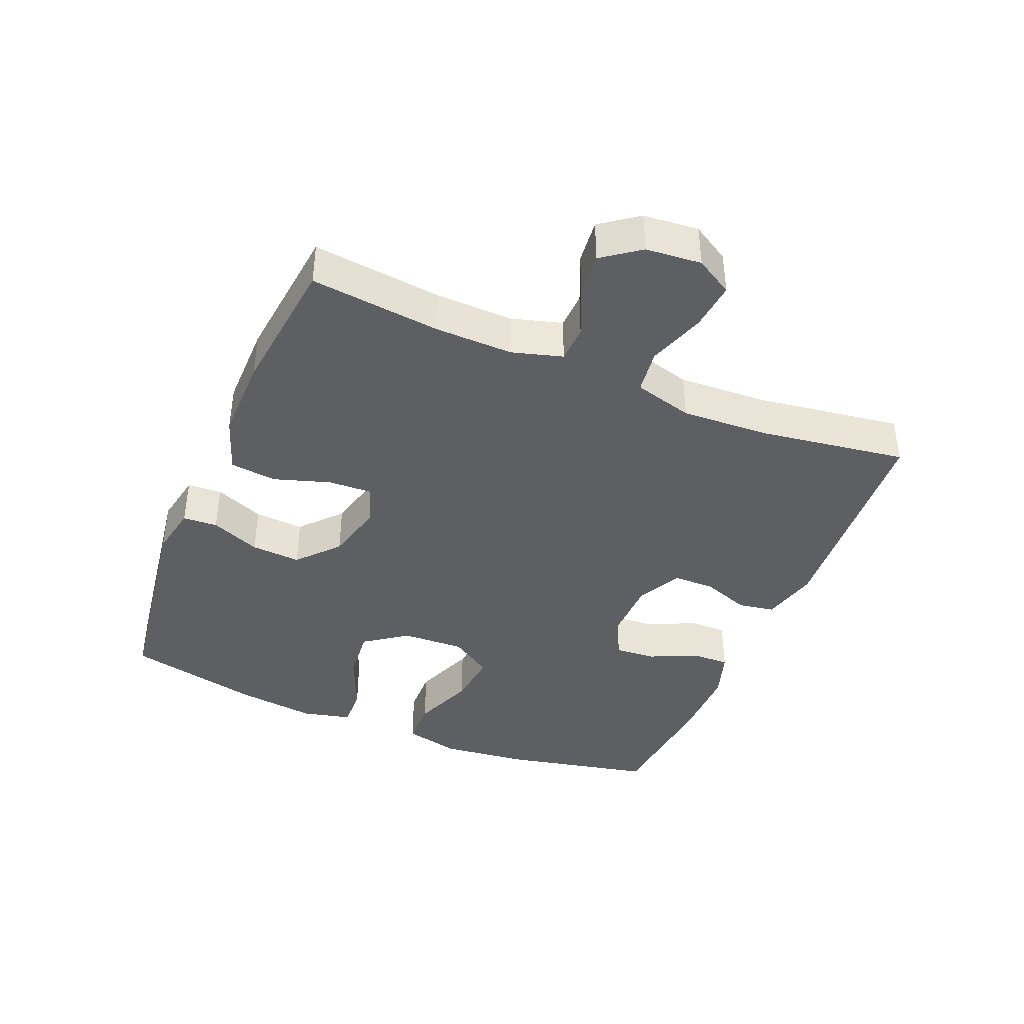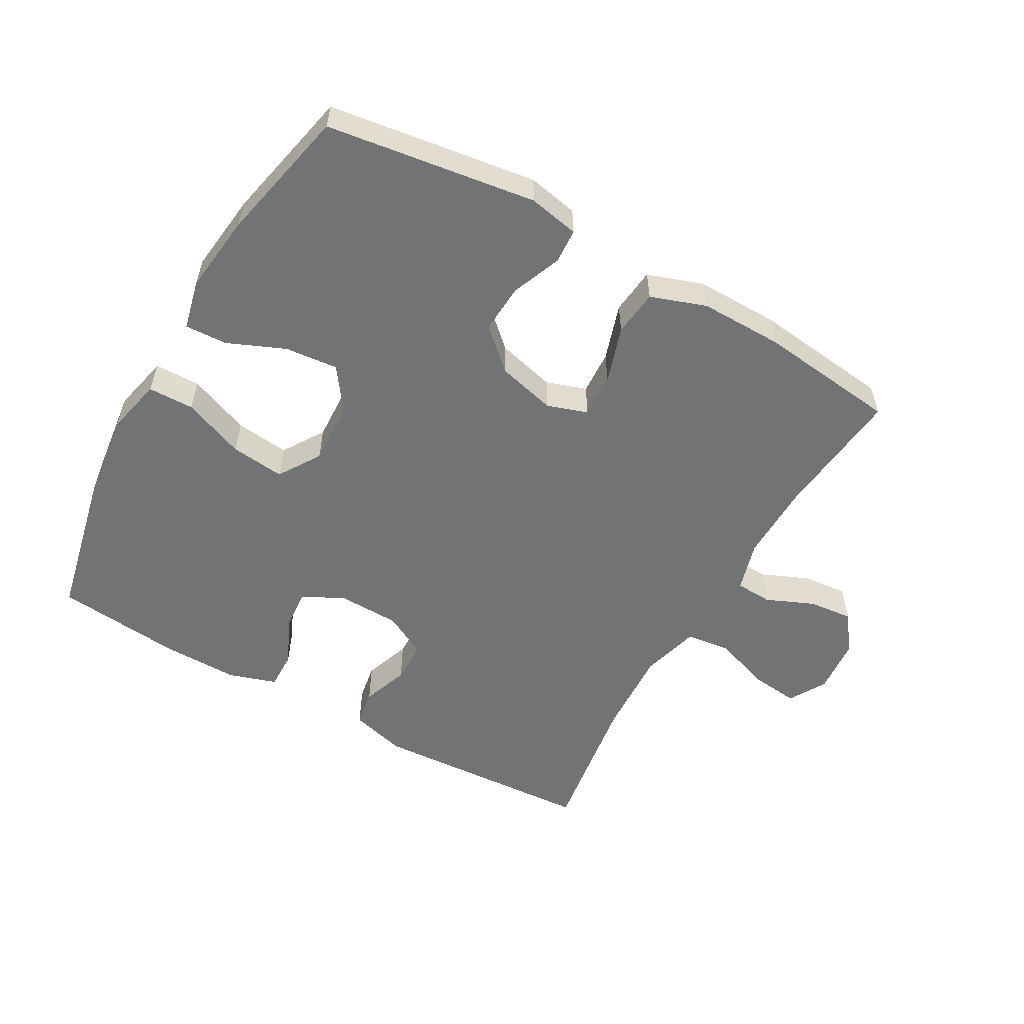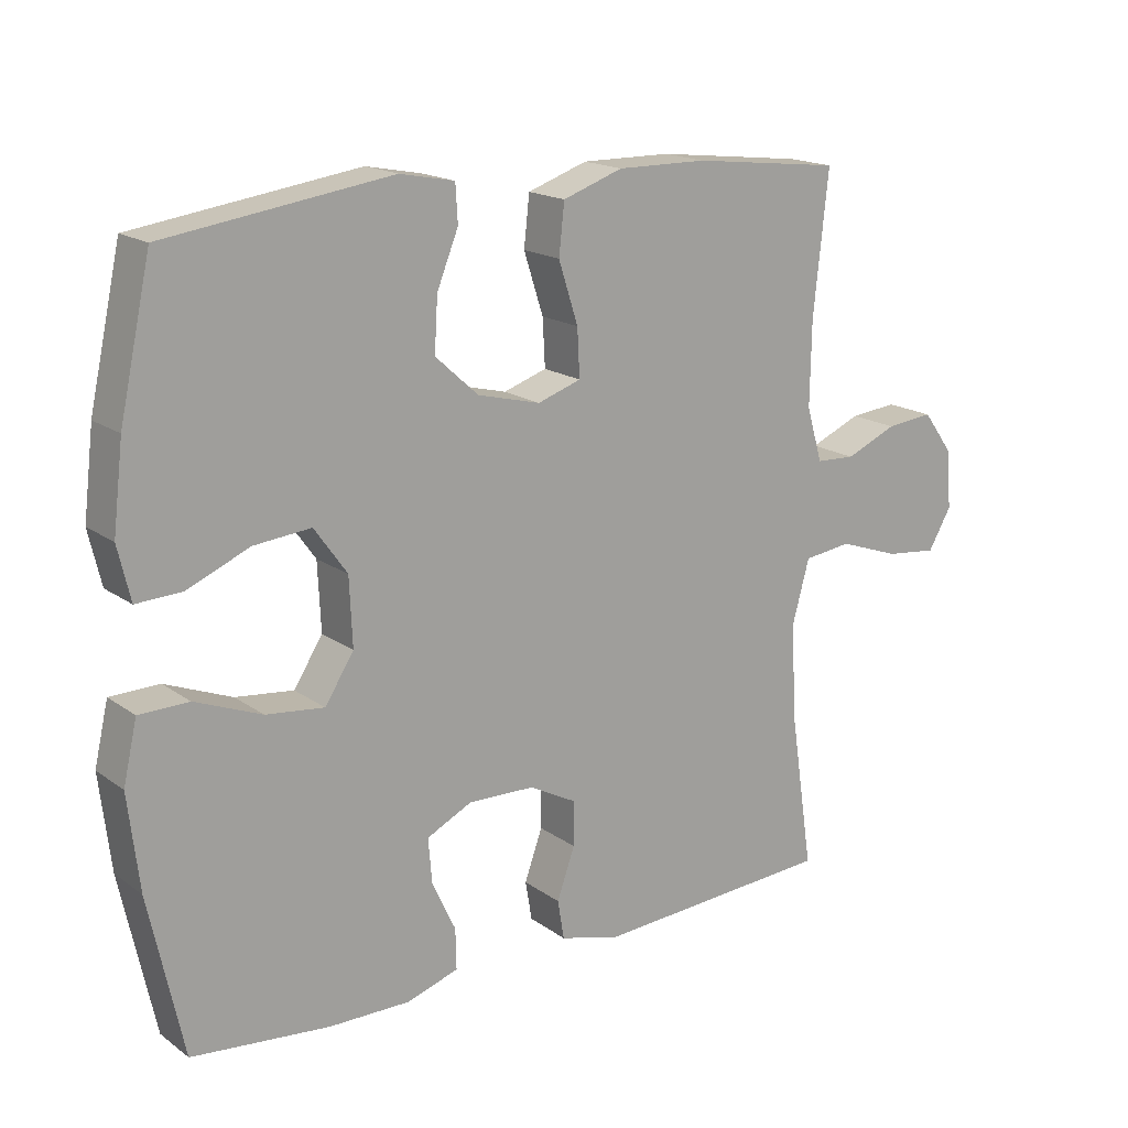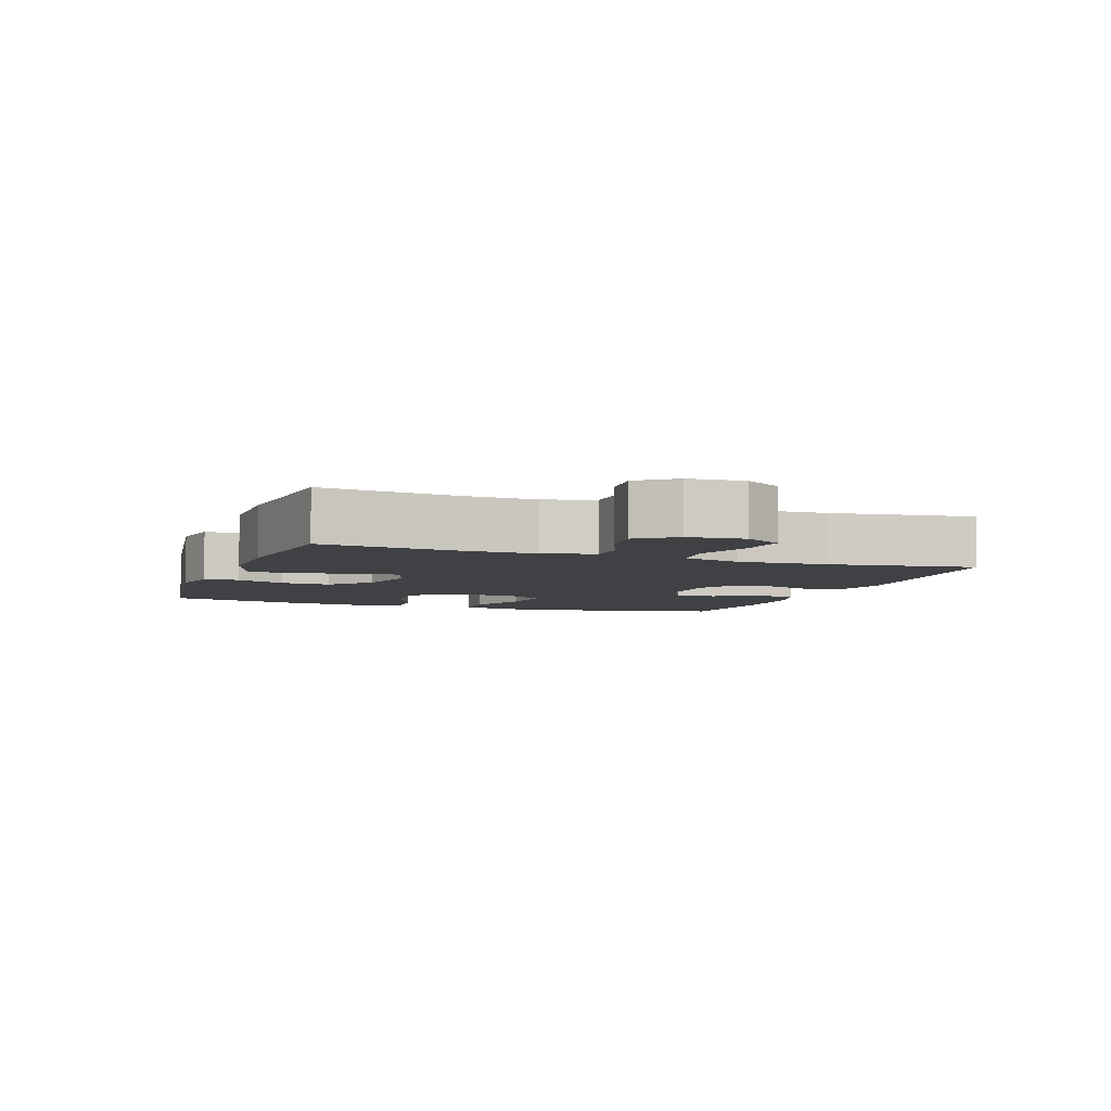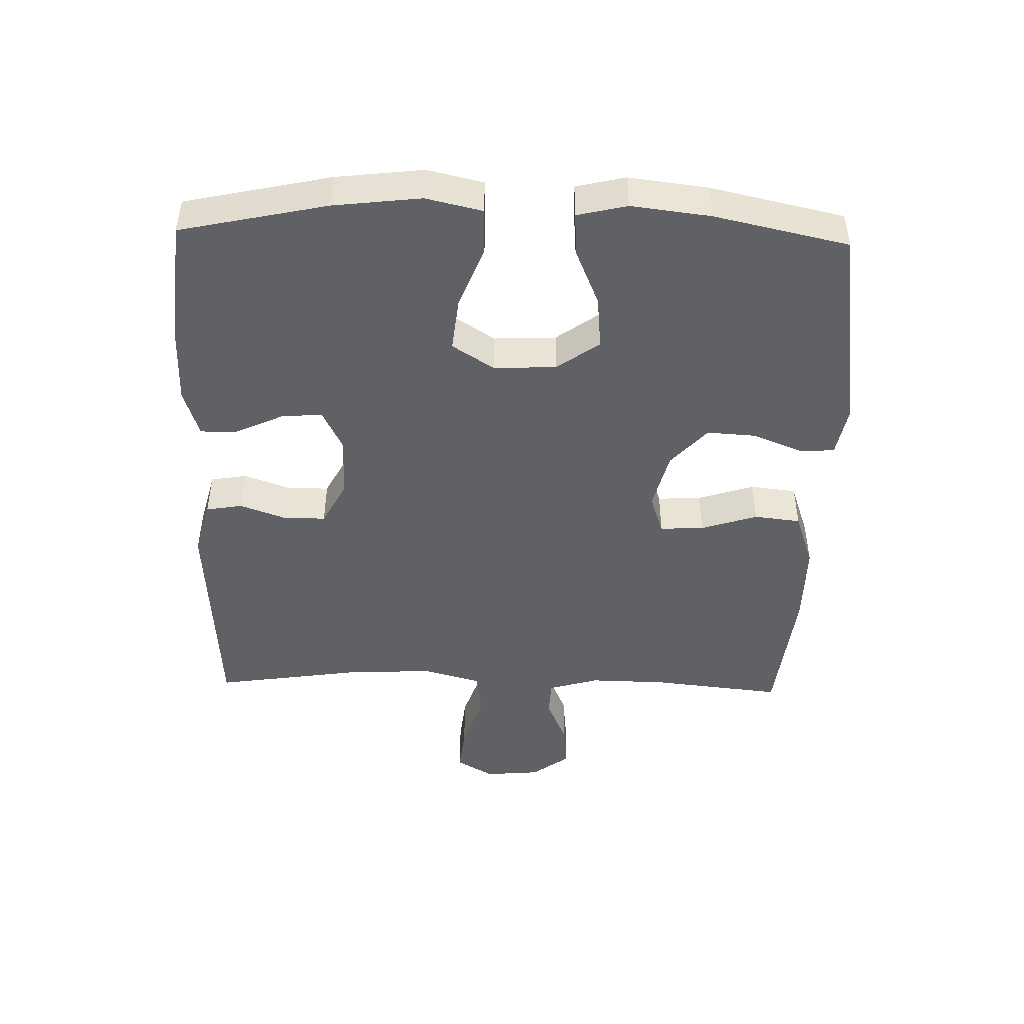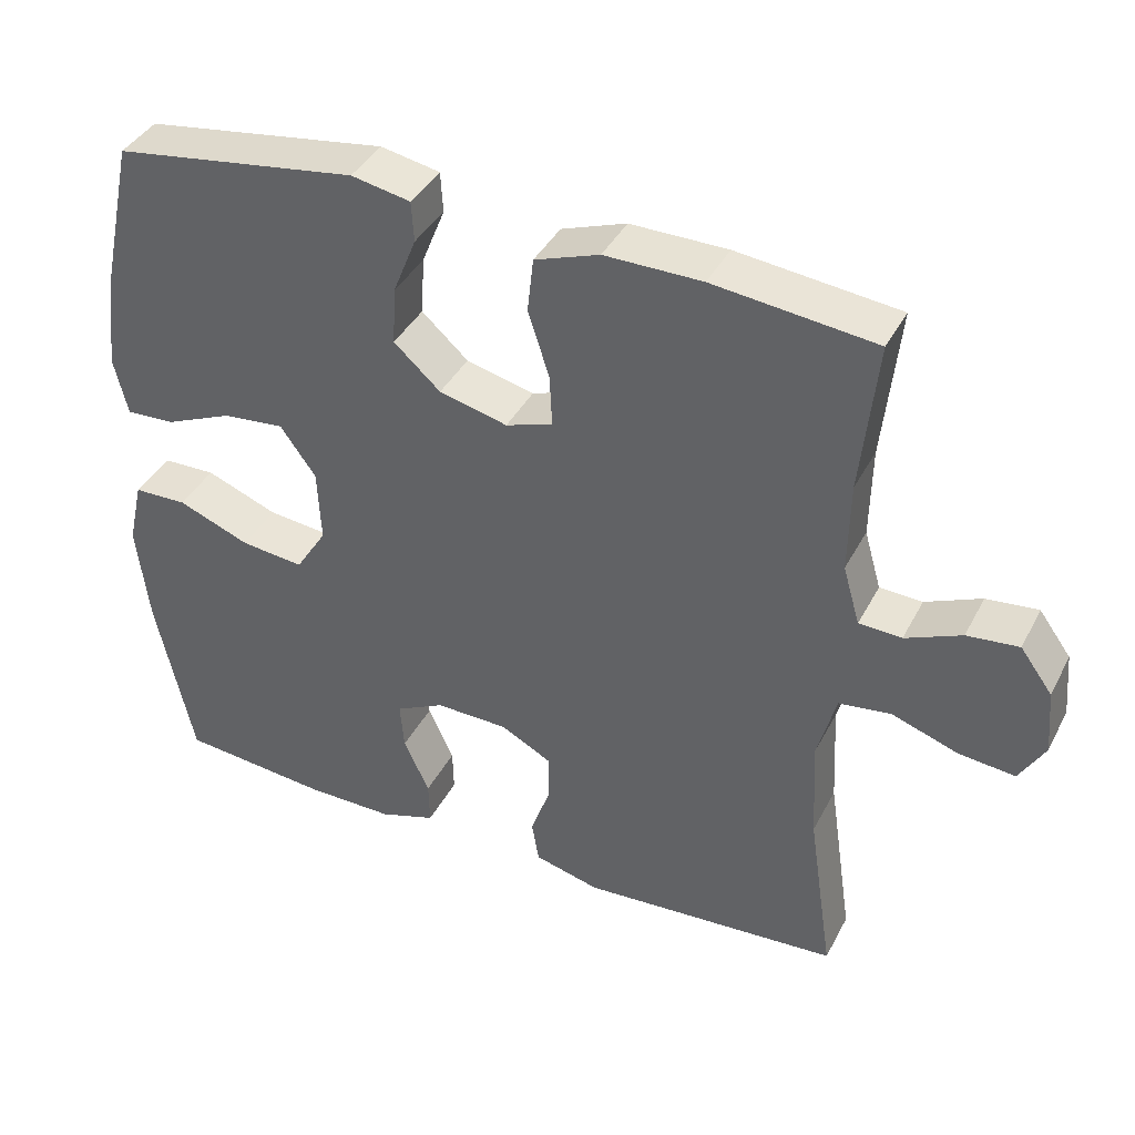
<metadata>
{"format":"obj","ext":"obj","renderer":"f3d","projection":"perspective","resolution":1024,"background":"white","views":[{"elev":-40.9,"azim":67.4,"up":"+Y"},{"elev":-55.7,"azim":-29.6,"up":"+Y"},{"elev":17.2,"azim":-36.0,"up":"+Z"},{"elev":-5.5,"azim":70.2,"up":"+Y"},{"elev":-46.8,"azim":-91.5,"up":"+Y"},{"elev":39.4,"azim":25.3,"up":"+Z"}]}
</metadata>
<code>
o path746
v -0.3174 0.0375 -0.5271
v -0.199 0.0375 -0.5278
v -0.1242 0.0375 -0.5033
v -0.1255 0.0375 -0.4447
v -0.1598 0.0375 -0.3706
v -0.1651 0.0375 -0.3066
v -0.09978 0.0375 -0.274
v -0.003163 0.0375 -0.2762
v 0.06502 0.0375 -0.3122
v 0.06534 0.0375 -0.3771
v 0.03936 0.0375 -0.4503
v 0.0489 0.0375 -0.5074
v 0.1365 0.0375 -0.5304
v 0.4847 0.0375 -0.5075
v 0.4506 0.0375 -0.2783
v 0.4434 0.0375 -0.1402
v 0.4684 0.0375 -0.04813
v 0.5379 0.0375 -0.03904
v 0.6272 0.0375 -0.06997
v 0.7024 0.0375 -0.07791
v 0.7363 0.0375 -0.01984
v 0.7285 0.0375 0.06711
v 0.6854 0.0375 0.1258
v 0.6161 0.0375 0.1188
v 0.5411 0.0375 0.08651
v 0.4837 0.0375 0.08912
v 0.4609 0.0375 0.1681
v 0.463 0.0375 0.29
v 0.4847 0.0375 0.4944
v 0.2675 0.0375 0.5192
v 0.1368 0.0375 0.5201
v 0.04992 0.0375 0.4896
v 0.04176 0.0375 0.4169
v 0.07016 0.0375 0.3284
v 0.07367 0.0375 0.2596
v 0.0107 0.0375 0.2381
v -0.08086 0.0375 0.2611
v -0.1433 0.0375 0.3176
v -0.1385 0.0375 0.395
v -0.1074 0.0375 0.4724
v -0.1107 0.0375 0.5267
v -0.19 0.0375 0.5421
v -0.517 0.0375 0.4944
v -0.5627 0.0375 0.2844
v -0.5776 0.0375 0.1602
v -0.5593 0.0375 0.08251
v -0.4934 0.0375 0.08587
v -0.403 0.0375 0.1245
v -0.3203 0.0375 0.1327
v -0.2727 0.0375 0.06636
v -0.2683 0.0375 -0.03184
v -0.3101 0.0375 -0.09746
v -0.3946 0.0375 -0.08819
v -0.4913 0.0375 -0.0502
v -0.563 0.0375 -0.05176
v -0.5831 0.0375 -0.14
v -0.5668 0.0375 -0.2772
v -0.517 0.0375 -0.5075
v -0.3174 -0.0375 -0.5271
v -0.199 -0.0375 -0.5278
v -0.1242 -0.0375 -0.5033
v -0.1255 -0.0375 -0.4447
v -0.1598 -0.0375 -0.3706
v -0.1651 -0.0375 -0.3066
v -0.09978 -0.0375 -0.274
v -0.003163 -0.0375 -0.2762
v 0.06502 -0.0375 -0.3122
v 0.06534 -0.0375 -0.3771
v 0.03936 -0.0375 -0.4503
v 0.0489 -0.0375 -0.5074
v 0.1365 -0.0375 -0.5304
v 0.4847 -0.0375 -0.5075
v 0.4506 -0.0375 -0.2783
v 0.4434 -0.0375 -0.1402
v 0.4684 -0.0375 -0.04813
v 0.5379 -0.0375 -0.03904
v 0.6272 -0.0375 -0.06997
v 0.7024 -0.0375 -0.07791
v 0.7363 -0.0375 -0.01984
v 0.7285 -0.0375 0.06711
v 0.6854 -0.0375 0.1258
v 0.6161 -0.0375 0.1188
v 0.5411 -0.0375 0.08651
v 0.4837 -0.0375 0.08912
v 0.4609 -0.0375 0.1681
v 0.463 -0.0375 0.29
v 0.4847 -0.0375 0.4944
v 0.2675 -0.0375 0.5192
v 0.1368 -0.0375 0.5201
v 0.04992 -0.0375 0.4896
v 0.04176 -0.0375 0.4169
v 0.07016 -0.0375 0.3284
v 0.07367 -0.0375 0.2596
v 0.0107 -0.0375 0.2381
v -0.08086 -0.0375 0.2611
v -0.1433 -0.0375 0.3176
v -0.1385 -0.0375 0.395
v -0.1074 -0.0375 0.4724
v -0.1107 -0.0375 0.5267
v -0.19 -0.0375 0.5421
v -0.517 -0.0375 0.4944
v -0.5627 -0.0375 0.2844
v -0.5776 -0.0375 0.1602
v -0.5593 -0.0375 0.08251
v -0.4934 -0.0375 0.08587
v -0.403 -0.0375 0.1245
v -0.3203 -0.0375 0.1327
v -0.2727 -0.0375 0.06636
v -0.2683 -0.0375 -0.03184
v -0.3101 -0.0375 -0.09746
v -0.3946 -0.0375 -0.08819
v -0.4913 -0.0375 -0.0502
v -0.563 -0.0375 -0.05176
v -0.5831 -0.0375 -0.14
v -0.5668 -0.0375 -0.2772
v -0.517 -0.0375 -0.5075
v -0.563 0.0375 -0.05176
v -0.563 0.0375 -0.05176
v -0.5831 0.0375 -0.14
v -0.5668 0.0375 -0.2772
v -0.5627 0.0375 0.2844
v -0.5776 0.0375 0.1602
v -0.5593 0.0375 0.08251
v -0.5593 0.0375 0.08251
v -0.4913 0.0375 -0.0502
v -0.4934 0.0375 0.08587
v -0.517 0.0375 0.4944
v -0.517 0.0375 0.4944
v -0.517 0.0375 -0.5075
v -0.517 0.0375 -0.5075
v -0.403 0.0375 0.1245
v -0.3946 0.0375 -0.08819
v -0.3174 0.0375 -0.5271
v -0.3203 0.0375 0.1327
v -0.3101 0.0375 -0.09746
v -0.3101 0.0375 -0.09746
v -0.2727 0.0375 0.06636
v -0.199 0.0375 -0.5278
v -0.19 0.0375 0.5421
v -0.2683 0.0375 -0.03184
v -0.1598 0.0375 -0.3706
v -0.1651 0.0375 -0.3066
v -0.1651 0.0375 -0.3066
v -0.1242 0.0375 -0.5033
v -0.1242 0.0375 -0.5033
v -0.1107 0.0375 0.5267
v -0.1107 0.0375 0.5267
v -0.1433 0.0375 0.3176
v -0.1385 0.0375 0.395
v -0.09978 0.0375 -0.274
v -0.1255 0.0375 -0.4447
v -0.08086 0.0375 0.2611
v -0.1074 0.0375 0.4724
v -0.003163 0.0375 -0.2762
v 0.0107 0.0375 0.2381
v 0.06502 0.0375 -0.3122
v 0.06502 0.0375 -0.3122
v 0.07367 0.0375 0.2596
v 0.07367 0.0375 0.2596
v 0.06534 0.0375 -0.3771
v 0.03936 0.0375 -0.4503
v 0.0489 0.0375 -0.5074
v 0.0489 0.0375 -0.5074
v 0.04992 0.0375 0.4896
v 0.04992 0.0375 0.4896
v 0.04176 0.0375 0.4169
v 0.07016 0.0375 0.3284
v 0.1365 0.0375 -0.5304
v 0.1368 0.0375 0.5201
v 0.2675 0.0375 0.5192
v 0.4847 0.0375 0.4944
v 0.4847 0.0375 0.4944
v 0.4609 0.0375 0.1681
v 0.463 0.0375 0.29
v 0.4434 0.0375 -0.1402
v 0.4684 0.0375 -0.04813
v 0.4684 0.0375 -0.04813
v 0.4506 0.0375 -0.2783
v 0.4847 0.0375 -0.5075
v 0.4847 0.0375 -0.5075
v 0.4837 0.0375 0.08912
v 0.4837 0.0375 0.08912
v 0.5379 0.0375 -0.03904
v 0.5411 0.0375 0.08651
v 0.6272 0.0375 -0.06997
v 0.6161 0.0375 0.1188
v 0.6854 0.0375 0.1258
v 0.7024 0.0375 -0.07791
v 0.7024 0.0375 -0.07791
v 0.7285 0.0375 0.06711
v 0.7363 0.0375 -0.01984
v -0.563 -0.0375 -0.05176
v -0.563 -0.0375 -0.05176
v -0.5831 -0.0375 -0.14
v -0.5668 -0.0375 -0.2772
v -0.5627 -0.0375 0.2844
v -0.5776 -0.0375 0.1602
v -0.5593 -0.0375 0.08251
v -0.5593 -0.0375 0.08251
v -0.4913 -0.0375 -0.0502
v -0.4934 -0.0375 0.08587
v -0.517 -0.0375 0.4944
v -0.517 -0.0375 0.4944
v -0.517 -0.0375 -0.5075
v -0.517 -0.0375 -0.5075
v -0.403 -0.0375 0.1245
v -0.3946 -0.0375 -0.08819
v -0.3174 -0.0375 -0.5271
v -0.3203 -0.0375 0.1327
v -0.3101 -0.0375 -0.09746
v -0.3101 -0.0375 -0.09746
v -0.2727 -0.0375 0.06636
v -0.199 -0.0375 -0.5278
v -0.19 -0.0375 0.5421
v -0.2683 -0.0375 -0.03184
v -0.1598 -0.0375 -0.3706
v -0.1651 -0.0375 -0.3066
v -0.1651 -0.0375 -0.3066
v -0.1242 -0.0375 -0.5033
v -0.1242 -0.0375 -0.5033
v -0.1107 -0.0375 0.5267
v -0.1107 -0.0375 0.5267
v -0.1433 -0.0375 0.3176
v -0.1385 -0.0375 0.395
v -0.09978 -0.0375 -0.274
v -0.1255 -0.0375 -0.4447
v -0.08086 -0.0375 0.2611
v -0.1074 -0.0375 0.4724
v -0.003163 -0.0375 -0.2762
v 0.0107 -0.0375 0.2381
v 0.06502 -0.0375 -0.3122
v 0.06502 -0.0375 -0.3122
v 0.07367 -0.0375 0.2596
v 0.07367 -0.0375 0.2596
v 0.06534 -0.0375 -0.3771
v 0.03936 -0.0375 -0.4503
v 0.0489 -0.0375 -0.5074
v 0.0489 -0.0375 -0.5074
v 0.04992 -0.0375 0.4896
v 0.04992 -0.0375 0.4896
v 0.04176 -0.0375 0.4169
v 0.07016 -0.0375 0.3284
v 0.1365 -0.0375 -0.5304
v 0.1368 -0.0375 0.5201
v 0.2675 -0.0375 0.5192
v 0.4847 -0.0375 0.4944
v 0.4847 -0.0375 0.4944
v 0.4609 -0.0375 0.1681
v 0.463 -0.0375 0.29
v 0.4434 -0.0375 -0.1402
v 0.4684 -0.0375 -0.04813
v 0.4684 -0.0375 -0.04813
v 0.4506 -0.0375 -0.2783
v 0.4847 -0.0375 -0.5075
v 0.4847 -0.0375 -0.5075
v 0.4837 -0.0375 0.08912
v 0.4837 -0.0375 0.08912
v 0.5379 -0.0375 -0.03904
v 0.5411 -0.0375 0.08651
v 0.6272 -0.0375 -0.06997
v 0.6161 -0.0375 0.1188
v 0.6854 -0.0375 0.1258
v 0.7024 -0.0375 -0.07791
v 0.7024 -0.0375 -0.07791
v 0.7285 -0.0375 0.06711
v 0.7363 -0.0375 -0.01984
f 245 244 242
f 217 225 210
f 216 213 226
f 195 207 194
f 213 216 208
f 261 265 262
f 229 250 233
f 245 249 246
f 229 230 215
f 194 207 200
f 219 226 213
f 195 210 207
f 217 208 216
f 231 250 229
f 251 233 250
f 194 200 192
f 208 217 195
f 265 261 260
f 209 223 196
f 242 244 241
f 237 243 236
f 266 265 260
f 256 258 259
f 225 229 215
f 195 217 210
f 241 244 239
f 206 209 196
f 259 260 261
f 263 266 260
f 245 242 249
f 215 230 212
f 204 208 195
f 212 227 209
f 251 256 233
f 260 259 258
f 233 249 242
f 214 228 221
f 256 248 233
f 253 243 254
f 210 225 215
f 223 209 227
f 236 243 235
f 235 253 231
f 224 228 214
f 229 233 230
f 212 230 227
f 243 253 235
f 202 223 224
f 206 197 201
f 249 233 248
f 258 256 251
f 250 231 253
f 202 224 214
f 196 223 202
f 197 206 196
f 201 197 198
f 118 56 114 193
f 56 57 115 114
f 44 45 103 102
f 45 124 199 103
f 54 55 113 112
f 46 47 105 104
f 128 44 102 203
f 57 130 205 115
f 47 48 106 105
f 53 54 112 111
f 58 1 59 116
f 48 49 107 106
f 136 53 111 211
f 49 50 108 107
f 1 2 60 59
f 42 43 101 100
f 51 52 110 109
f 50 51 109 108
f 5 143 218 63
f 2 145 220 60
f 147 42 100 222
f 38 39 97 96
f 6 7 65 64
f 4 5 63 62
f 3 4 62 61
f 37 38 96 95
f 40 41 99 98
f 39 40 98 97
f 7 8 66 65
f 36 37 95 94
f 8 157 232 66
f 159 36 94 234
f 10 11 69 68
f 11 163 238 69
f 165 33 91 240
f 33 34 92 91
f 12 13 71 70
f 31 32 90 89
f 9 10 68 67
f 34 35 93 92
f 30 31 89 88
f 172 30 88 247
f 27 28 86 85
f 16 177 252 74
f 15 16 74 73
f 180 15 73 255
f 13 14 72 71
f 182 27 85 257
f 17 18 76 75
f 28 29 87 86
f 25 26 84 83
f 18 19 77 76
f 24 25 83 82
f 23 24 82 81
f 19 189 264 77
f 22 23 81 80
f 21 22 80 79
f 20 21 79 78
f 170 167 169
f 142 135 150
f 141 151 138
f 120 119 132
f 138 133 141
f 186 187 190
f 154 158 175
f 170 171 174
f 154 140 155
f 119 125 132
f 144 138 151
f 120 132 135
f 142 141 133
f 156 154 175
f 176 175 158
f 119 117 125
f 133 120 142
f 190 185 186
f 134 121 148
f 167 166 169
f 162 161 168
f 191 185 190
f 181 184 183
f 150 140 154
f 120 135 142
f 166 164 169
f 131 121 134
f 184 186 185
f 188 185 191
f 170 174 167
f 140 137 155
f 129 120 133
f 137 134 152
f 176 158 181
f 185 183 184
f 158 167 174
f 139 146 153
f 181 158 173
f 178 179 168
f 135 140 150
f 148 152 134
f 161 160 168
f 160 156 178
f 149 139 153
f 154 155 158
f 137 152 155
f 168 160 178
f 127 149 148
f 131 126 122
f 174 173 158
f 183 176 181
f 175 178 156
f 127 139 149
f 121 127 148
f 122 121 131
f 126 123 122

</code>
